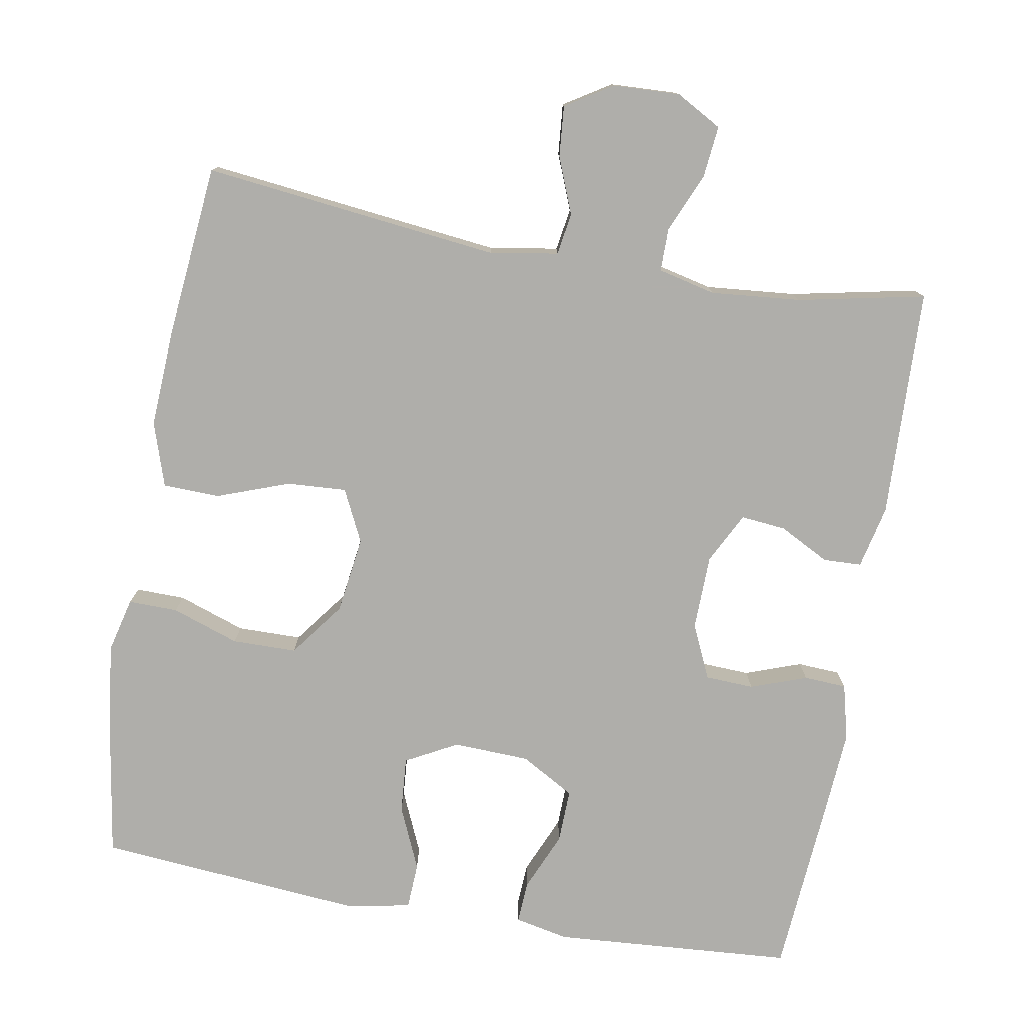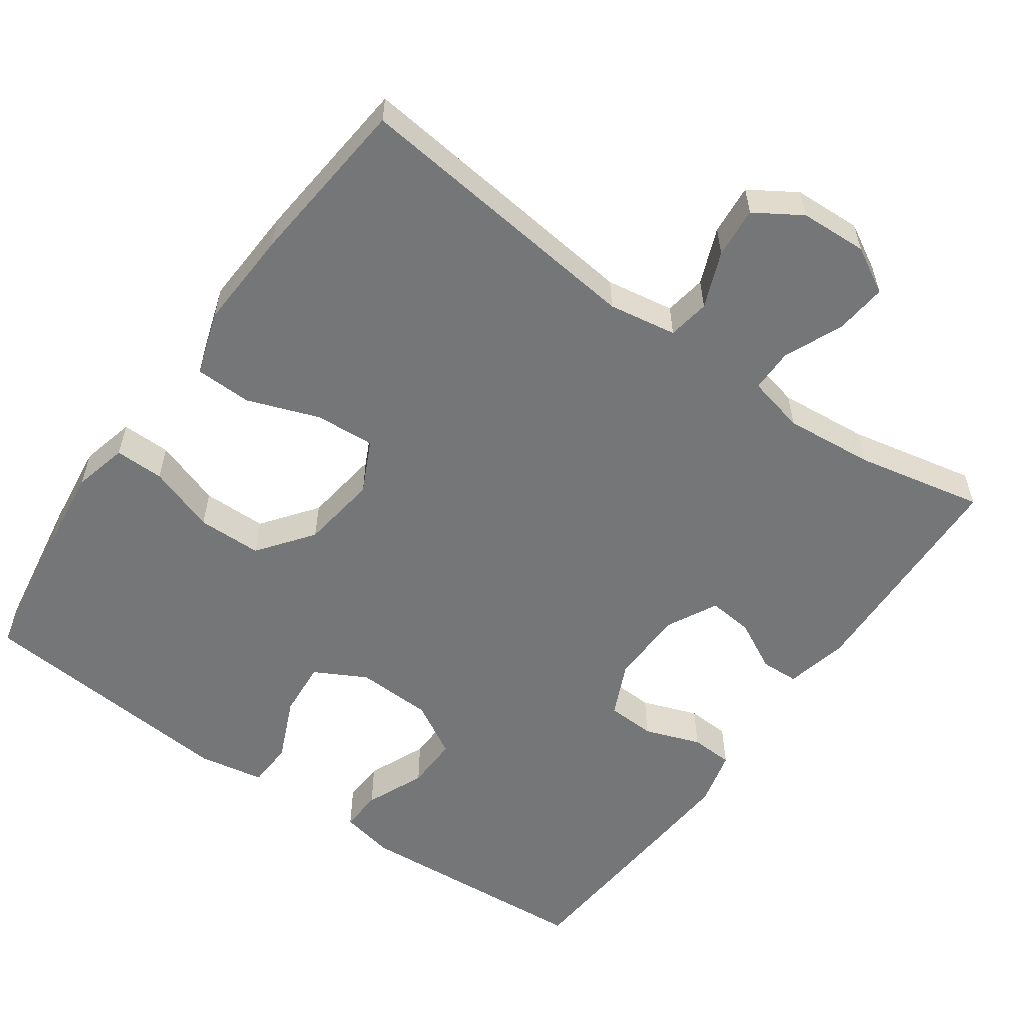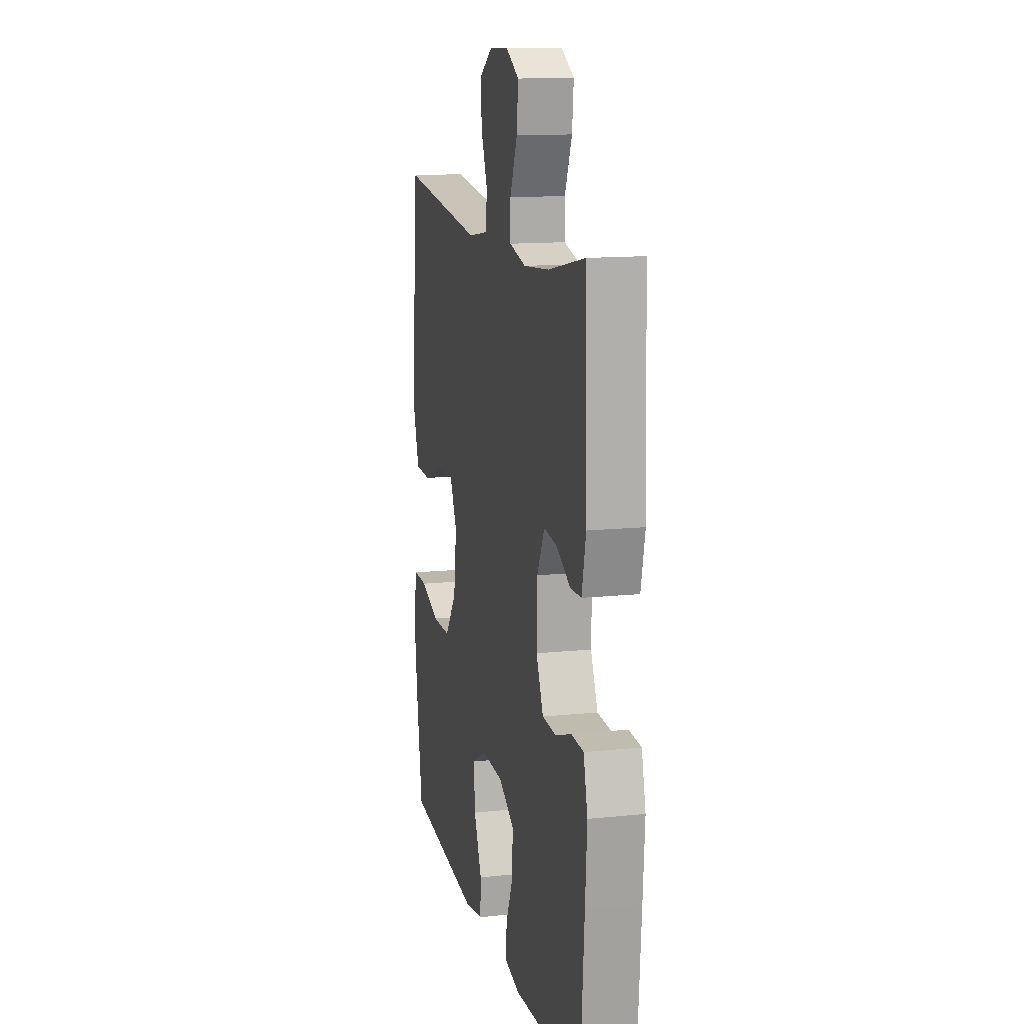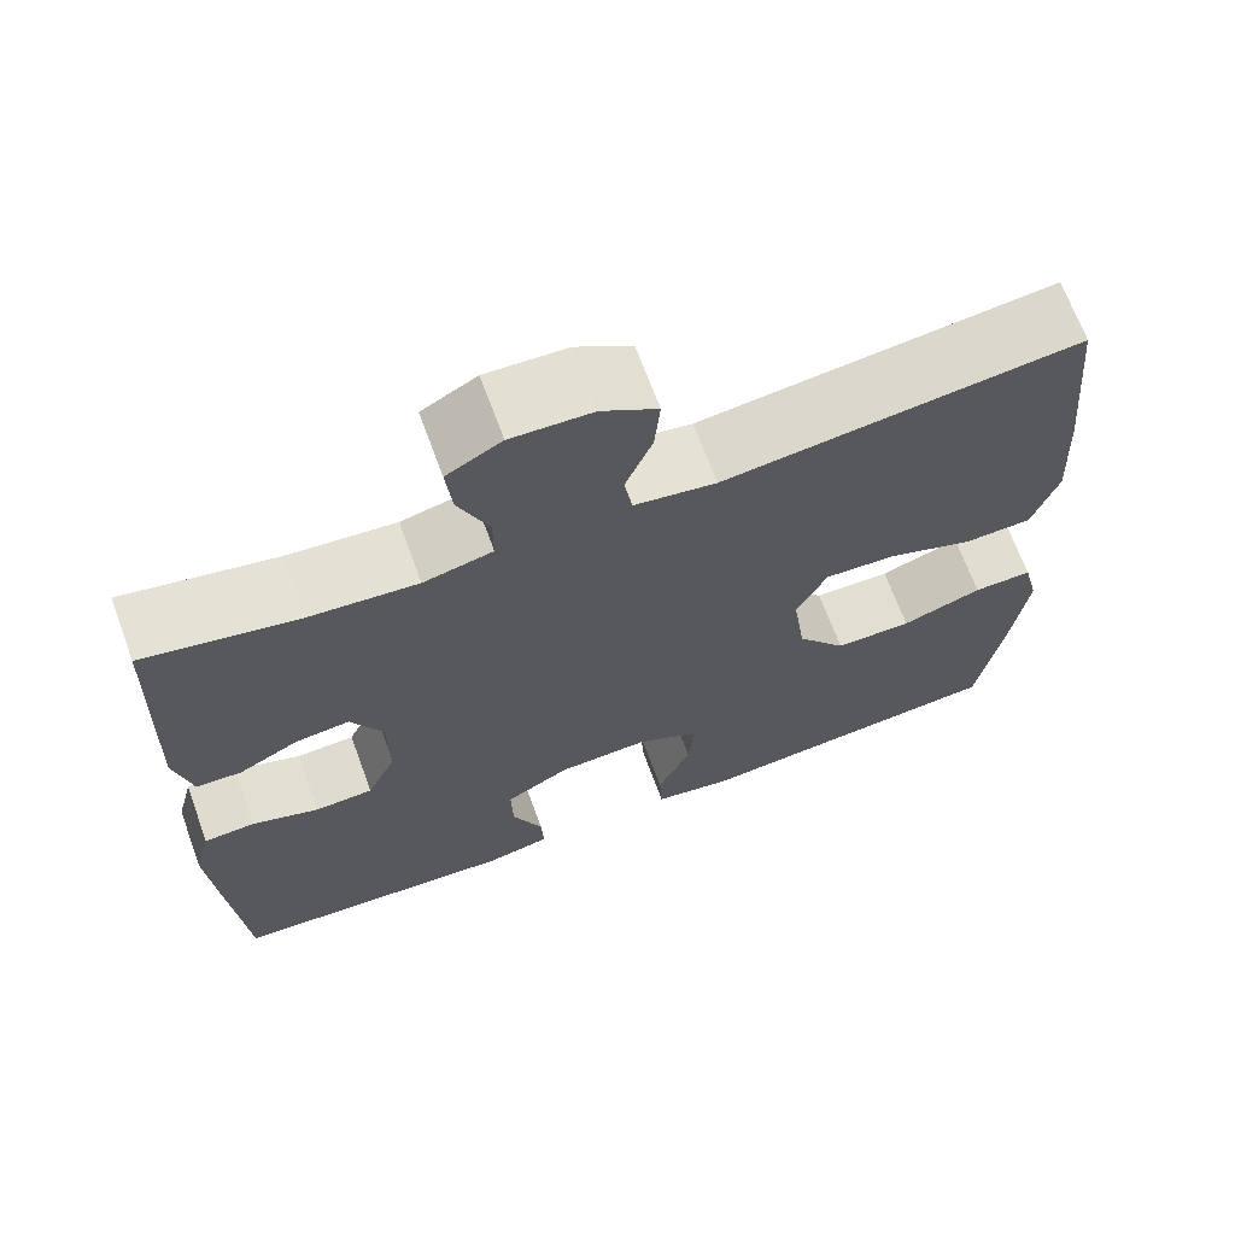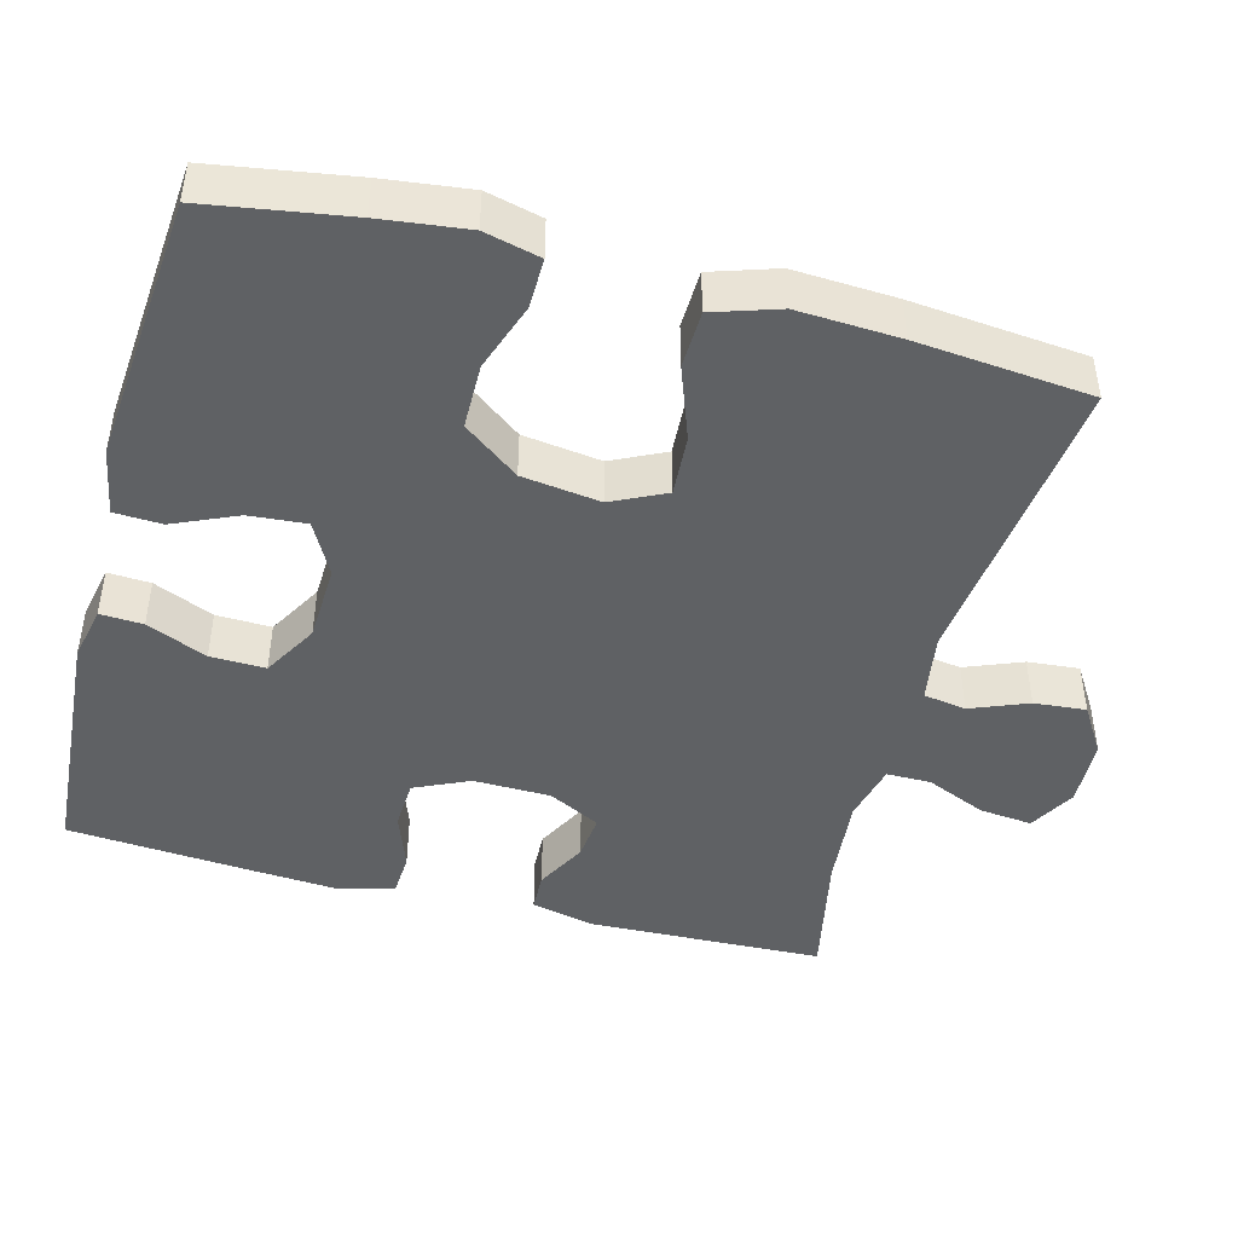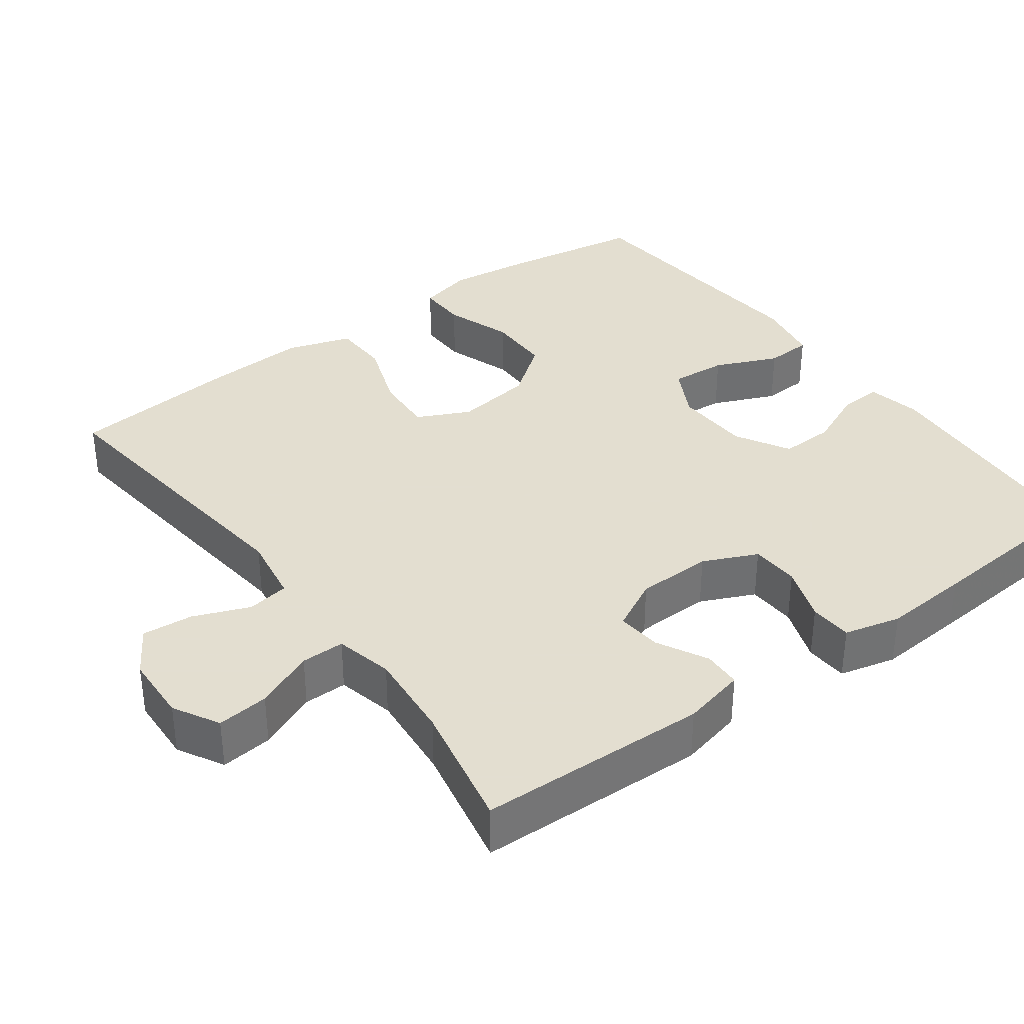
<metadata>
{"format":"obj","ext":"obj","renderer":"f3d","projection":"perspective","resolution":1024,"background":"white","views":[{"elev":-77.6,"azim":-10.0,"up":"+Y"},{"elev":-56.7,"azim":-35.3,"up":"+Y"},{"elev":13.5,"azim":76.9,"up":"+Z"},{"elev":68.2,"azim":159.8,"up":"+Z"},{"elev":-45.5,"azim":-104.9,"up":"+Y"},{"elev":35.9,"azim":53.5,"up":"+Y"}]}
</metadata>
<code>
v 0.5 0.07 -0.5
v 0.178 0.07 -0.523
v 0.106 0.07 -0.508
v 0.109 0.07 -0.452
v 0.143 0.07 -0.373
v 0.145 0.07 -0.301
v 0.073 0.07 -0.26
v -0.029 0.07 -0.256
v -0.098 0.07 -0.293
v -0.092 0.07 -0.368
v -0.055 0.07 -0.452
v -0.058 0.07 -0.514
v -0.146 0.07 -0.53
v -0.5 0.07 -0.5
v -0.53 0.07 -0.313
v -0.544 0.07 -0.199
v -0.526 0.07 -0.126
v -0.46 0.07 -0.127
v -0.37 0.07 -0.158
v -0.284 0.07 -0.157
v -0.229 0.07 -0.084
v -0.215 0.07 0.019
v -0.249 0.07 0.089
v -0.329 0.07 0.084
v -0.425 0.07 0.049
v -0.501 0.07 0.051
v -0.529 0.07 0.137
v -0.522 0.07 0.271
v -0.5 0.07 0.5
v -0.103 0.07 0.455
v -0.012 0.07 0.47
v -0.003 0.07 0.526
v -0.033 0.07 0.601
v -0.039 0.07 0.669
v 0.023 0.07 0.708
v 0.113 0.07 0.712
v 0.174 0.07 0.678
v 0.167 0.07 0.609
v 0.133 0.07 0.53
v 0.133 0.07 0.472
v 0.21 0.07 0.454
v 0.33 0.07 0.465
v 0.5 0.07 0.5
v 0.511 0.07 0.193
v 0.492 0.07 0.109
v 0.441 0.07 0.107
v 0.374 0.07 0.142
v 0.314 0.07 0.148
v 0.279 0.07 0.08
v 0.277 0.07 -0.021
v 0.31 0.07 -0.093
v 0.375 0.07 -0.096
v 0.45 0.07 -0.069
v 0.507 0.07 -0.072
v 0.526 0.07 -0.147
v 0.518 0.07 -0.263
v 0.5 0 -0.5
v 0.178 0 -0.523
v 0.106 0 -0.508
v 0.109 0 -0.452
v 0.143 0 -0.373
v 0.145 0 -0.301
v 0.073 0 -0.26
v -0.029 0 -0.256
v -0.098 0 -0.293
v -0.092 0 -0.368
v -0.055 0 -0.452
v -0.058 0 -0.514
v -0.146 0 -0.53
v -0.5 0 -0.5
v -0.53 0 -0.313
v -0.544 0 -0.199
v -0.526 0 -0.126
v -0.46 0 -0.127
v -0.37 0 -0.158
v -0.284 0 -0.157
v -0.229 0 -0.084
v -0.215 0 0.019
v -0.249 0 0.089
v -0.329 0 0.084
v -0.425 0 0.049
v -0.501 0 0.051
v -0.529 0 0.137
v -0.522 0 0.271
v -0.5 0 0.5
v -0.103 0 0.455
v -0.012 0 0.47
v -0.003 0 0.526
v -0.033 0 0.601
v -0.039 0 0.669
v 0.023 0 0.708
v 0.113 0 0.712
v 0.174 0 0.678
v 0.167 0 0.609
v 0.133 0 0.53
v 0.133 0 0.472
v 0.21 0 0.454
v 0.33 0 0.465
v 0.5 0 0.5
v 0.511 0 0.193
v 0.492 0 0.109
v 0.441 0 0.107
v 0.374 0 0.142
v 0.314 0 0.148
v 0.279 0 0.08
v 0.277 0 -0.021
v 0.31 0 -0.093
v 0.375 0 -0.096
v 0.45 0 -0.069
v 0.507 0 -0.072
v 0.526 0 -0.147
v 0.518 0 -0.263
f 3 4 5
f 2 3 5
f 1 2 5
f 56 1 5
f 55 56 5
f 54 55 5
f 53 54 5
f 52 53 5
f 51 52 5 6
f 50 51 6 7
f 49 50 7 8
f 48 49 8 9
f 45 46 47
f 44 45 47
f 43 44 47
f 42 43 47
f 41 42 47 48
f 40 41 48 9
f 37 38 39
f 36 37 39
f 35 36 39
f 34 35 39
f 33 34 39
f 32 33 39
f 39 40 9
f 32 39 9
f 31 32 9
f 28 29 30
f 27 28 30
f 26 27 30
f 25 26 30
f 24 25 30
f 23 24 30 31
f 22 23 31
f 21 22 31 9
f 17 18 19
f 16 17 19
f 15 16 19
f 14 15 19
f 13 14 19
f 12 13 19
f 11 12 19
f 10 11 19
f 10 19 20
f 9 10 20 21
f 61 60 59
f 61 59 58
f 61 58 57
f 61 57 112
f 61 112 111
f 61 111 110
f 61 110 109
f 61 109 108
f 62 61 108 107
f 63 62 107 106
f 64 63 106 105
f 65 64 105 104
f 103 102 101
f 103 101 100
f 103 100 99
f 103 99 98
f 104 103 98 97
f 65 104 97 96
f 95 94 93
f 95 93 92
f 95 92 91
f 95 91 90
f 95 90 89
f 95 89 88
f 65 96 95
f 65 95 88
f 65 88 87
f 86 85 84
f 86 84 83
f 86 83 82
f 86 82 81
f 86 81 80
f 87 86 80 79
f 87 79 78
f 65 87 78 77
f 75 74 73
f 75 73 72
f 75 72 71
f 75 71 70
f 75 70 69
f 75 69 68
f 75 68 67
f 75 67 66
f 76 75 66
f 77 76 66 65
f 1 57 58 2
f 2 58 59 3
f 3 59 60 4
f 4 60 61 5
f 5 61 62 6
f 6 62 63 7
f 7 63 64 8
f 8 64 65 9
f 9 65 66 10
f 10 66 67 11
f 11 67 68 12
f 12 68 69 13
f 13 69 70 14
f 14 70 71 15
f 15 71 72 16
f 16 72 73 17
f 17 73 74 18
f 18 74 75 19
f 19 75 76 20
f 20 76 77 21
f 21 77 78 22
f 22 78 79 23
f 23 79 80 24
f 24 80 81 25
f 25 81 82 26
f 26 82 83 27
f 27 83 84 28
f 28 84 85 29
f 29 85 86 30
f 30 86 87 31
f 31 87 88 32
f 32 88 89 33
f 33 89 90 34
f 34 90 91 35
f 35 91 92 36
f 36 92 93 37
f 37 93 94 38
f 38 94 95 39
f 39 95 96 40
f 40 96 97 41
f 41 97 98 42
f 42 98 99 43
f 43 99 100 44
f 44 100 101 45
f 45 101 102 46
f 46 102 103 47
f 47 103 104 48
f 48 104 105 49
f 49 105 106 50
f 50 106 107 51
f 51 107 108 52
f 52 108 109 53
f 53 109 110 54
f 54 110 111 55
f 55 111 112 56
f 56 112 57 1

</code>
